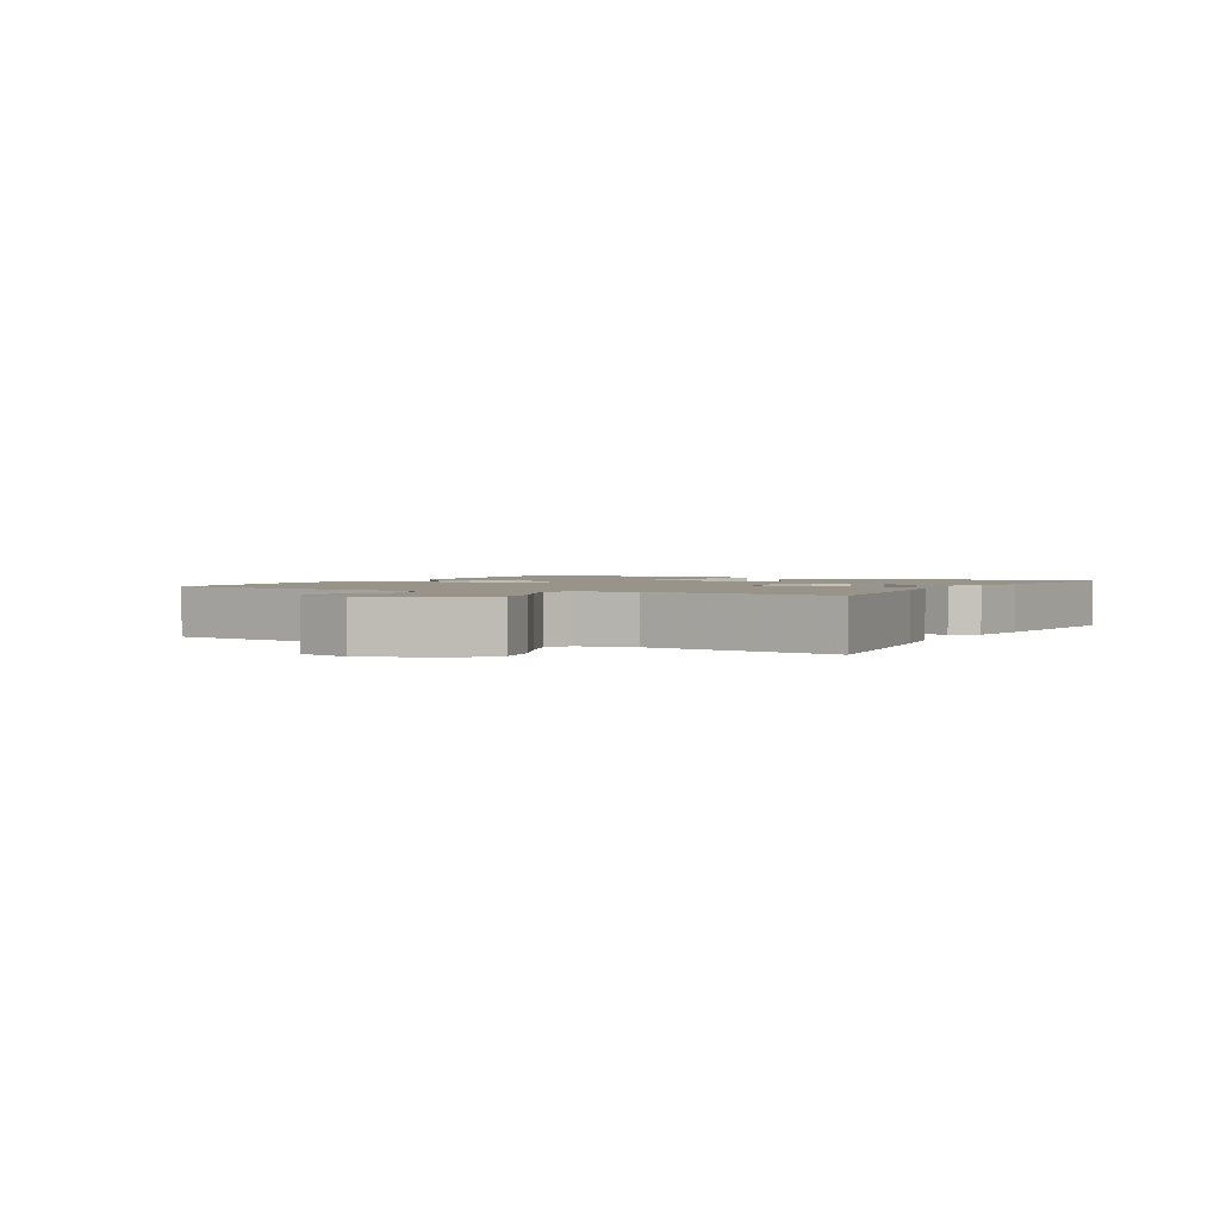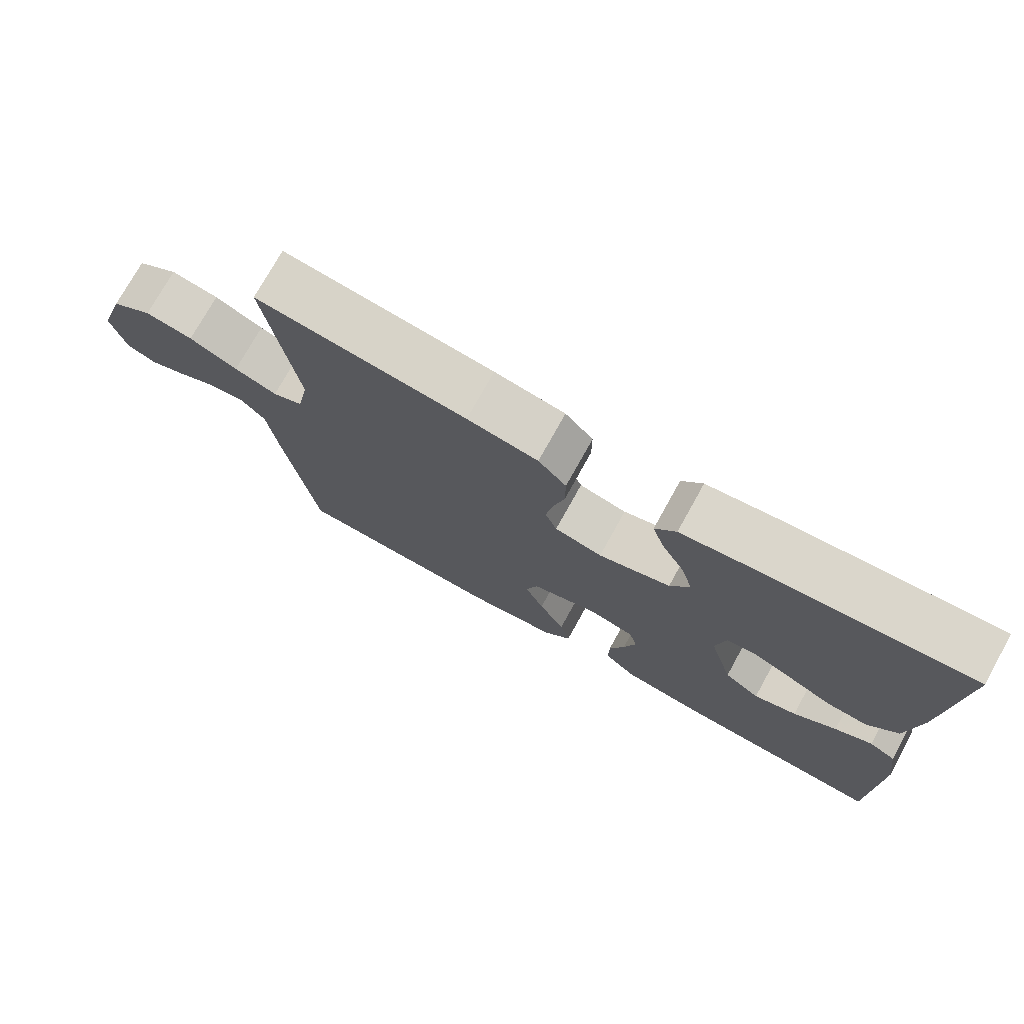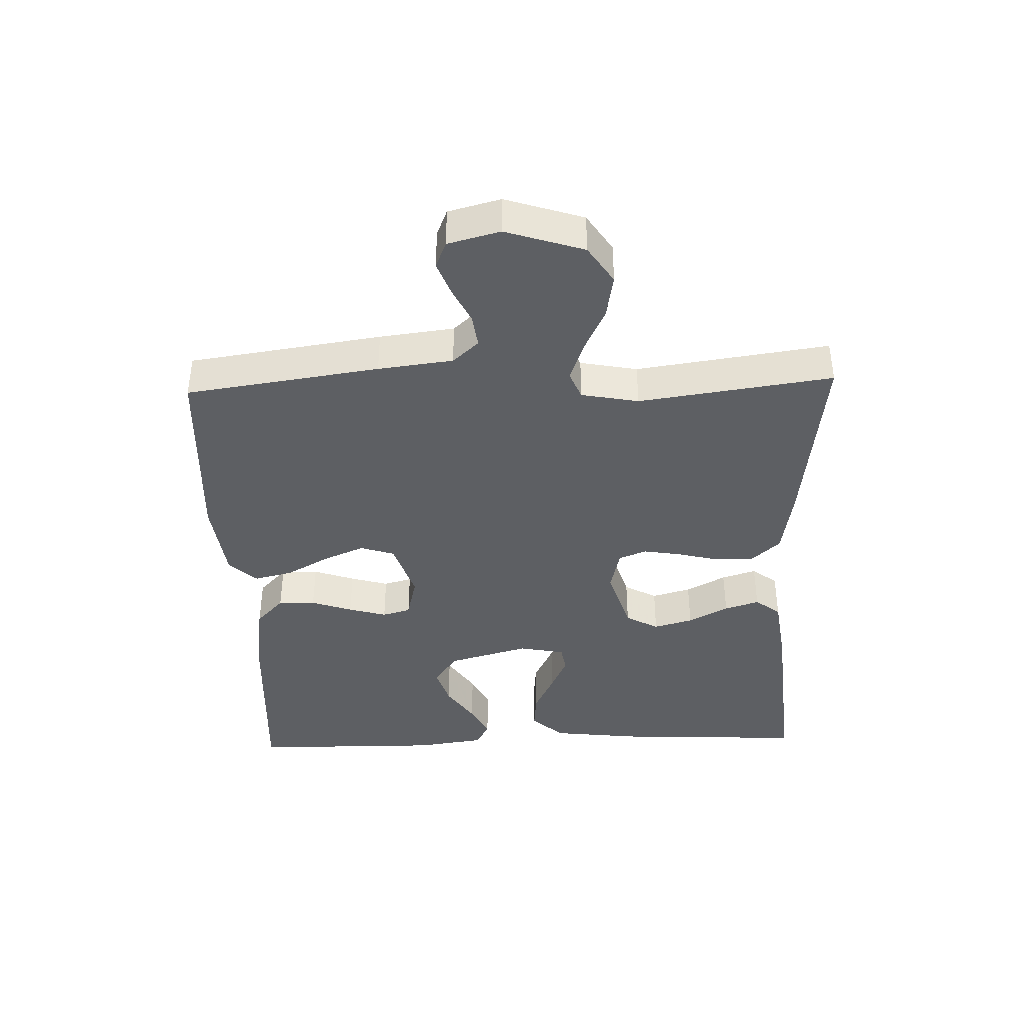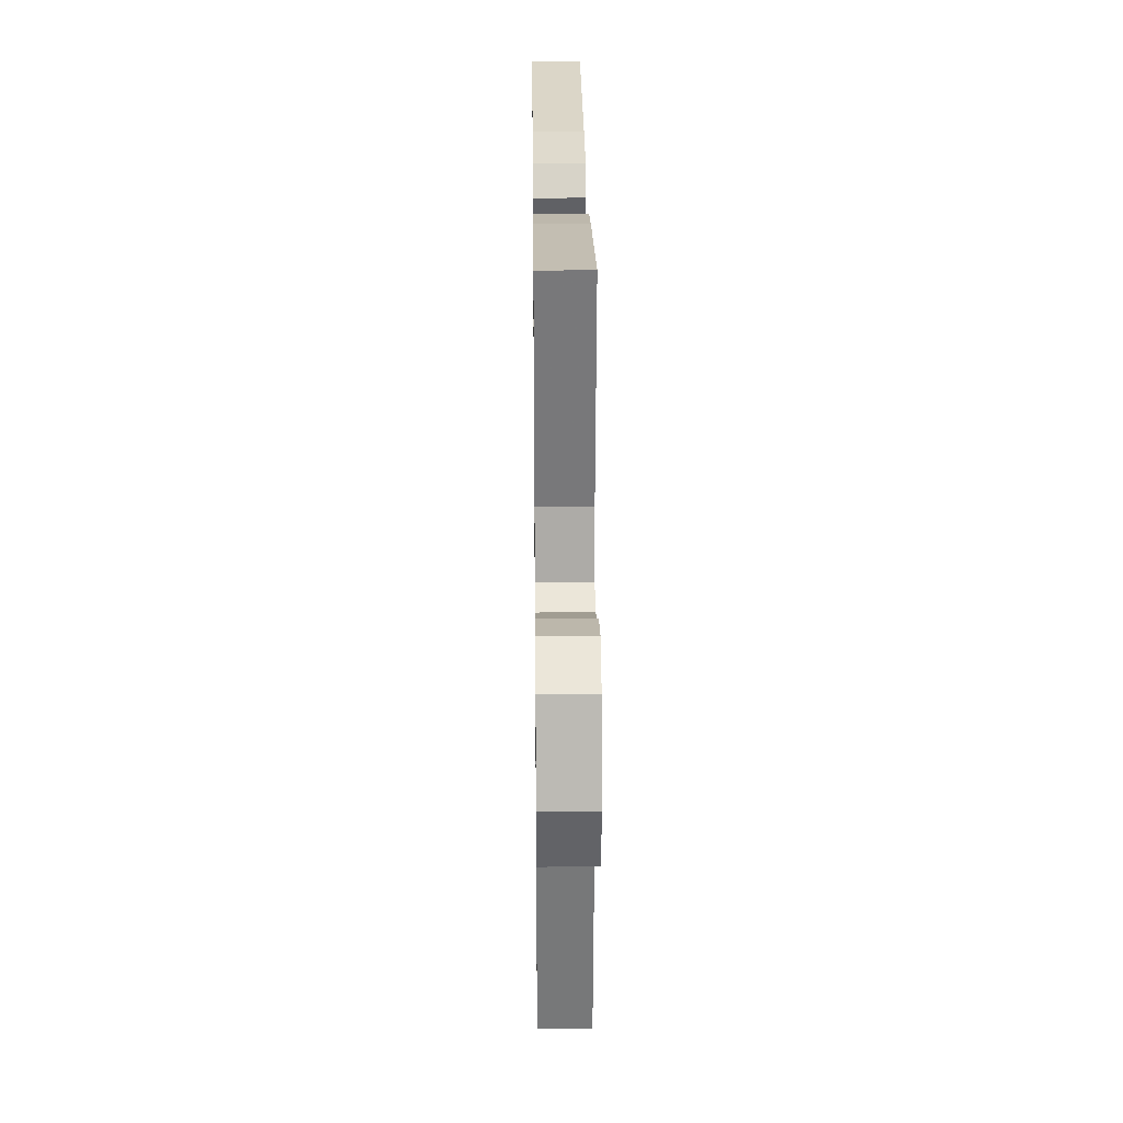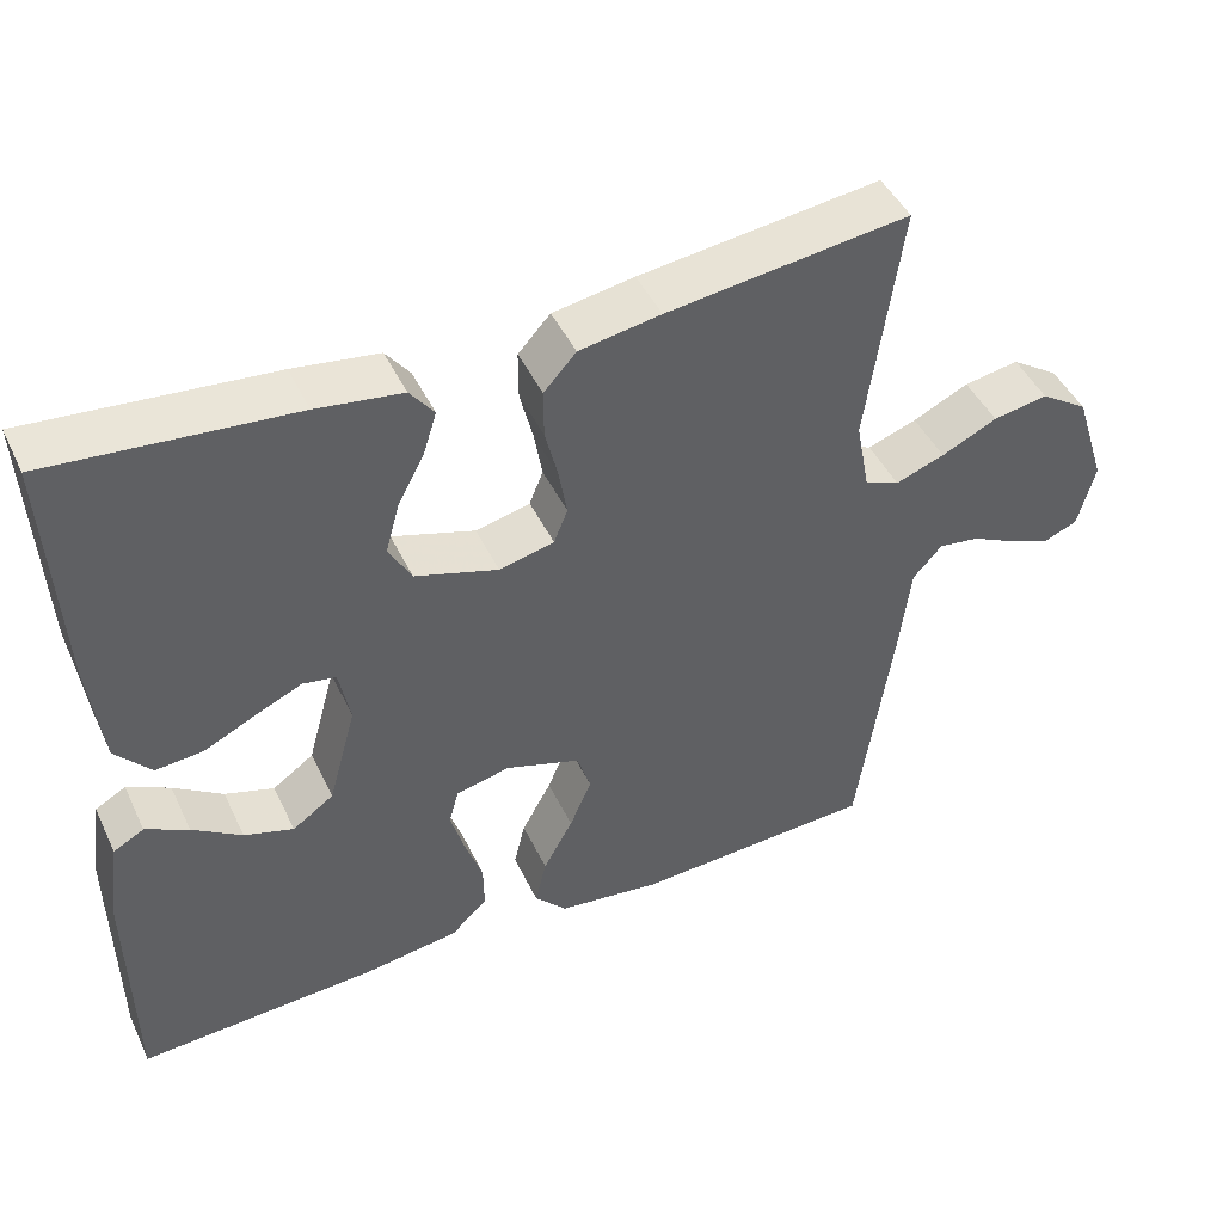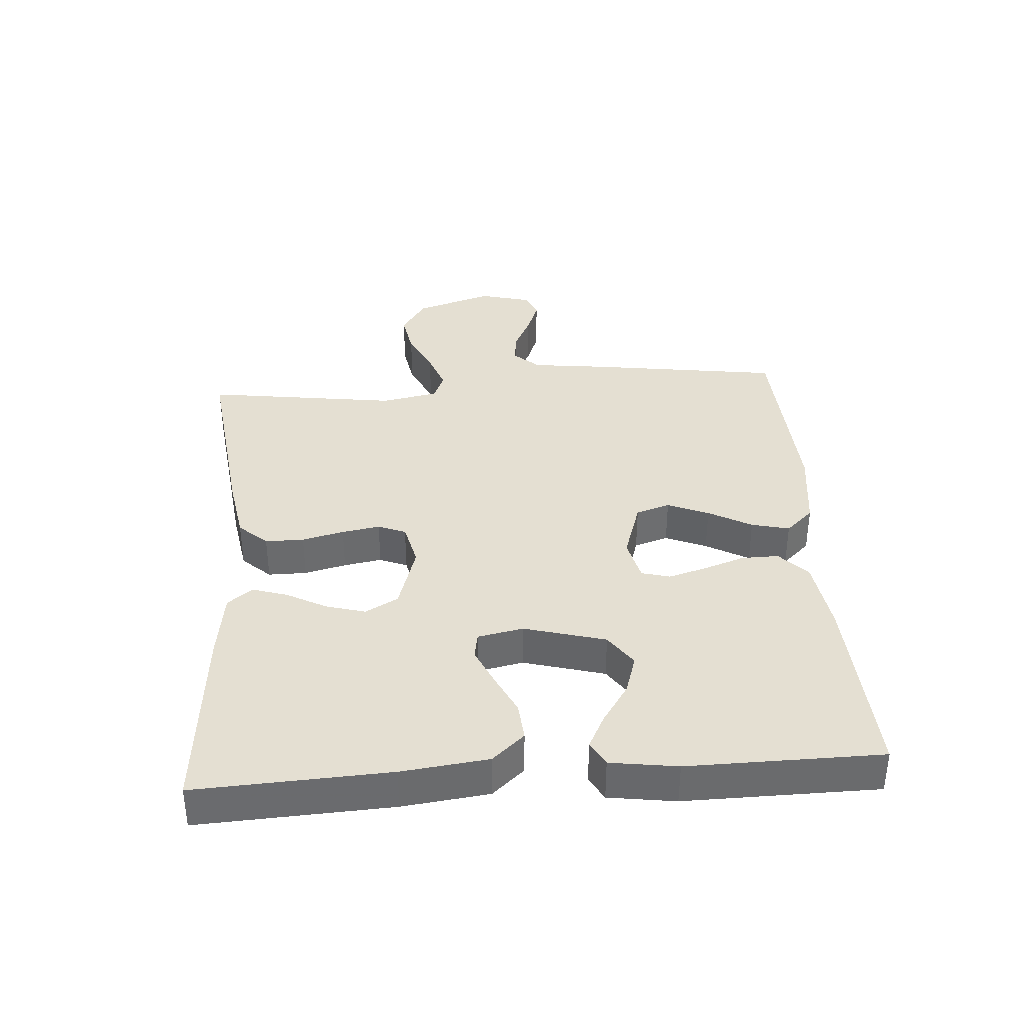
<metadata>
{"format":"obj","ext":"obj","renderer":"f3d","projection":"perspective","resolution":1024,"background":"white","views":[{"elev":1.9,"azim":-61.5,"up":"+Y"},{"elev":74.8,"azim":29.0,"up":"+Z"},{"elev":-40.2,"azim":-88.1,"up":"+Y"},{"elev":24.5,"azim":-90.7,"up":"+Z"},{"elev":45.7,"azim":155.5,"up":"+Z"},{"elev":37.1,"azim":85.9,"up":"+Y"}]}
</metadata>
<code>
v 0.5 0.07 -0.5
v 0.2 0.07 -0.484
v 0.084 0.07 -0.467
v 0.039 0.07 -0.424
v 0.04 0.07 -0.366
v 0.062 0.07 -0.302
v 0.079 0.07 -0.243
v 0.067 0.07 -0.199
v 0 0.07 -0.183
v -0.093 0.07 -0.213
v -0.11 0.07 -0.266
v -0.083 0.07 -0.33
v -0.046 0.07 -0.397
v -0.032 0.07 -0.456
v -0.072 0.07 -0.499
v -0.2 0.07 -0.515
v -0.5 0.07 -0.5
v -0.543 0.07 -0.2
v -0.557 0.07 -0.084
v -0.593 0.07 -0.044
v -0.644 0.07 -0.051
v -0.699 0.07 -0.078
v -0.752 0.07 -0.098
v -0.793 0.07 -0.081
v -0.814 0.07 0
v -0.775 0.07 0.121
v -0.716 0.07 0.16
v -0.648 0.07 0.148
v -0.579 0.07 0.115
v -0.518 0.07 0.093
v -0.475 0.07 0.111
v -0.458 0.07 0.2
v -0.5 0.07 0.5
v -0.2 0.07 0.463
v -0.099 0.07 0.446
v -0.059 0.07 0.402
v -0.059 0.07 0.342
v -0.075 0.07 0.277
v -0.085 0.07 0.218
v -0.068 0.07 0.175
v 0 0.07 0.159
v 0.103 0.07 0.191
v 0.131 0.07 0.242
v 0.114 0.07 0.303
v 0.081 0.07 0.365
v 0.064 0.07 0.419
v 0.094 0.07 0.458
v 0.2 0.07 0.473
v 0.5 0.07 0.5
v 0.485 0.07 0.2
v 0.469 0.07 0.066
v 0.425 0.07 0.016
v 0.366 0.07 0.021
v 0.302 0.07 0.052
v 0.244 0.07 0.078
v 0.203 0.07 0.071
v 0.189 0.07 0
v 0.224 0.07 -0.126
v 0.275 0.07 -0.162
v 0.336 0.07 -0.143
v 0.397 0.07 -0.102
v 0.45 0.07 -0.075
v 0.488 0.07 -0.096
v 0.503 0.07 -0.2
v 0.5 0 -0.5
v 0.2 0 -0.484
v 0.084 0 -0.467
v 0.039 0 -0.424
v 0.04 0 -0.366
v 0.062 0 -0.302
v 0.079 0 -0.243
v 0.067 0 -0.199
v 0 0 -0.183
v -0.093 0 -0.213
v -0.11 0 -0.266
v -0.083 0 -0.33
v -0.046 0 -0.397
v -0.032 0 -0.456
v -0.072 0 -0.499
v -0.2 0 -0.515
v -0.5 0 -0.5
v -0.543 0 -0.2
v -0.557 0 -0.084
v -0.593 0 -0.044
v -0.644 0 -0.051
v -0.699 0 -0.078
v -0.752 0 -0.098
v -0.793 0 -0.081
v -0.814 0 0
v -0.775 0 0.121
v -0.716 0 0.16
v -0.648 0 0.148
v -0.579 0 0.115
v -0.518 0 0.093
v -0.475 0 0.111
v -0.458 0 0.2
v -0.5 0 0.5
v -0.2 0 0.463
v -0.099 0 0.446
v -0.059 0 0.402
v -0.059 0 0.342
v -0.075 0 0.277
v -0.085 0 0.218
v -0.068 0 0.175
v 0 0 0.159
v 0.103 0 0.191
v 0.131 0 0.242
v 0.114 0 0.303
v 0.081 0 0.365
v 0.064 0 0.419
v 0.094 0 0.458
v 0.2 0 0.473
v 0.5 0 0.5
v 0.485 0 0.2
v 0.469 0 0.066
v 0.425 0 0.016
v 0.366 0 0.021
v 0.302 0 0.052
v 0.244 0 0.078
v 0.203 0 0.071
v 0.189 0 0
v 0.224 0 -0.126
v 0.275 0 -0.162
v 0.336 0 -0.143
v 0.397 0 -0.102
v 0.45 0 -0.075
v 0.488 0 -0.096
v 0.503 0 -0.2
f 3 4 5
f 2 3 5
f 1 2 5
f 64 1 5
f 63 64 5
f 62 63 5
f 61 62 5
f 60 61 5
f 59 60 5 6
f 58 59 6 7
f 57 58 7 8
f 56 57 8 9
f 52 53 54
f 51 52 54
f 50 51 54
f 49 50 54
f 48 49 54
f 47 48 54
f 46 47 54
f 45 46 54
f 44 45 54
f 43 44 54 55
f 42 43 55 56
f 36 37 38
f 35 36 38
f 34 35 38
f 33 34 38
f 32 33 38
f 31 32 38 39
f 30 31 39 40
f 27 28 29
f 26 27 29
f 25 26 29
f 24 25 29
f 23 24 29
f 22 23 29
f 21 22 29
f 20 21 29 30
f 30 40 41
f 20 30 41
f 19 20 41
f 17 18 19
f 16 17 19
f 15 16 19
f 14 15 19
f 13 14 19
f 12 13 19
f 56 9 10
f 42 56 10
f 41 42 10
f 19 41 10
f 19 10 11
f 11 12 19
f 69 68 67
f 69 67 66
f 69 66 65
f 69 65 128
f 69 128 127
f 69 127 126
f 69 126 125
f 69 125 124
f 70 69 124 123
f 71 70 123 122
f 72 71 122 121
f 73 72 121 120
f 118 117 116
f 118 116 115
f 118 115 114
f 118 114 113
f 118 113 112
f 118 112 111
f 118 111 110
f 118 110 109
f 118 109 108
f 119 118 108 107
f 120 119 107 106
f 102 101 100
f 102 100 99
f 102 99 98
f 102 98 97
f 102 97 96
f 103 102 96 95
f 104 103 95 94
f 93 92 91
f 93 91 90
f 93 90 89
f 93 89 88
f 93 88 87
f 93 87 86
f 93 86 85
f 94 93 85 84
f 105 104 94
f 105 94 84
f 105 84 83
f 83 82 81
f 83 81 80
f 83 80 79
f 83 79 78
f 83 78 77
f 83 77 76
f 74 73 120
f 74 120 106
f 74 106 105
f 74 105 83
f 75 74 83
f 83 76 75
f 1 65 66 2
f 2 66 67 3
f 3 67 68 4
f 4 68 69 5
f 5 69 70 6
f 6 70 71 7
f 7 71 72 8
f 8 72 73 9
f 9 73 74 10
f 10 74 75 11
f 11 75 76 12
f 12 76 77 13
f 13 77 78 14
f 14 78 79 15
f 15 79 80 16
f 16 80 81 17
f 17 81 82 18
f 18 82 83 19
f 19 83 84 20
f 20 84 85 21
f 21 85 86 22
f 22 86 87 23
f 23 87 88 24
f 24 88 89 25
f 25 89 90 26
f 26 90 91 27
f 27 91 92 28
f 28 92 93 29
f 29 93 94 30
f 30 94 95 31
f 31 95 96 32
f 32 96 97 33
f 33 97 98 34
f 34 98 99 35
f 35 99 100 36
f 36 100 101 37
f 37 101 102 38
f 38 102 103 39
f 39 103 104 40
f 40 104 105 41
f 41 105 106 42
f 42 106 107 43
f 43 107 108 44
f 44 108 109 45
f 45 109 110 46
f 46 110 111 47
f 47 111 112 48
f 48 112 113 49
f 49 113 114 50
f 50 114 115 51
f 51 115 116 52
f 52 116 117 53
f 53 117 118 54
f 54 118 119 55
f 55 119 120 56
f 56 120 121 57
f 57 121 122 58
f 58 122 123 59
f 59 123 124 60
f 60 124 125 61
f 61 125 126 62
f 62 126 127 63
f 63 127 128 64
f 64 128 65 1

</code>
